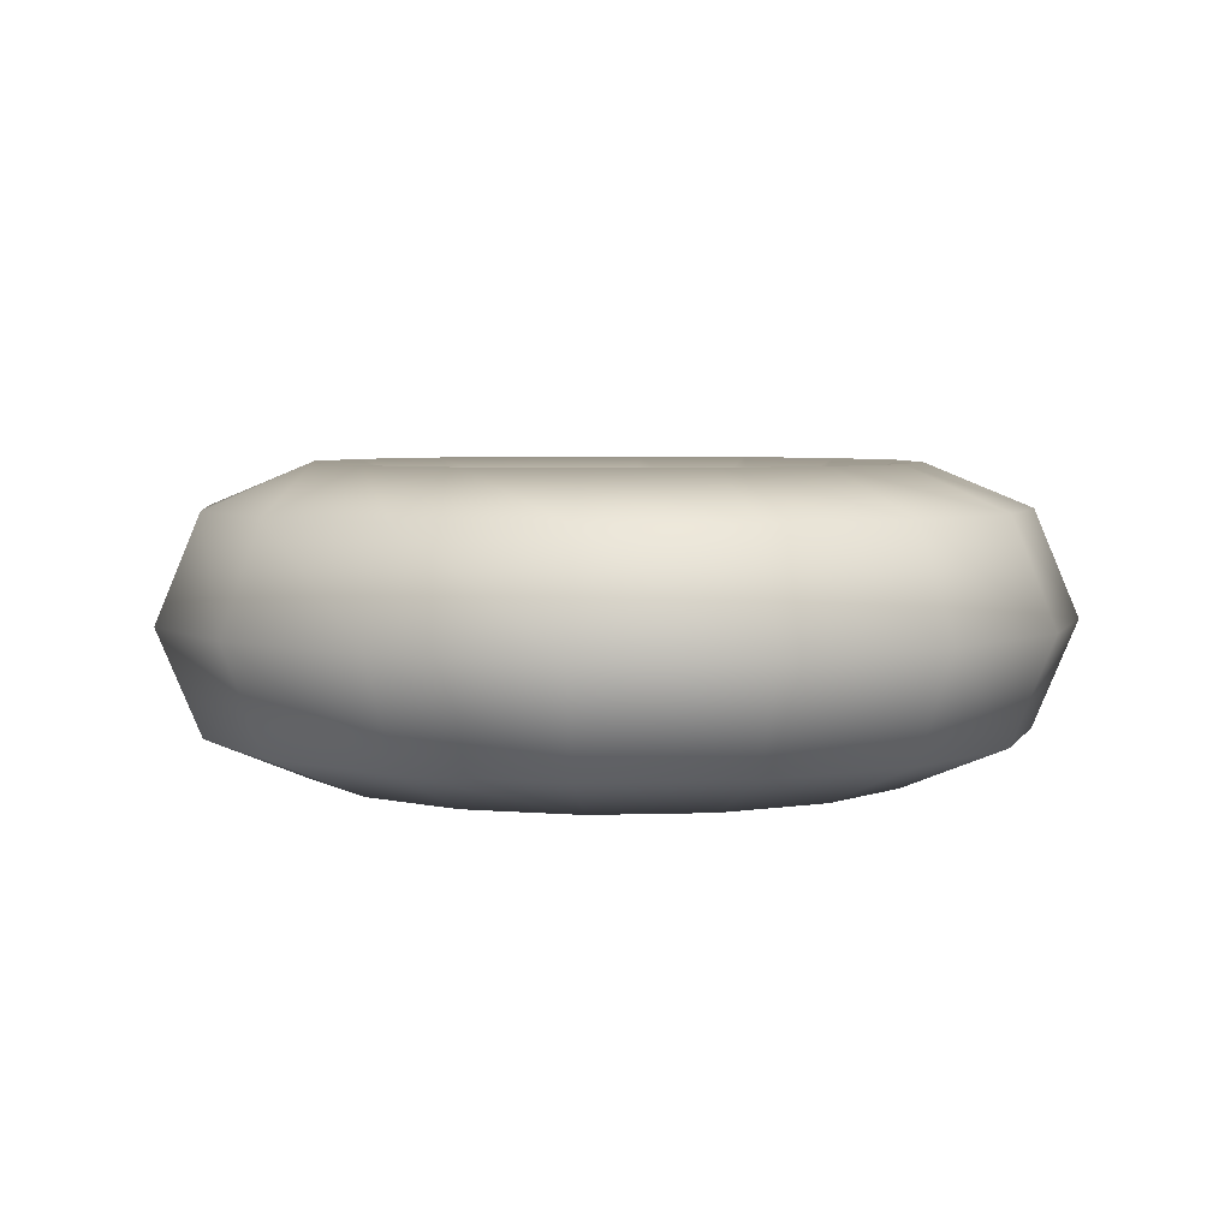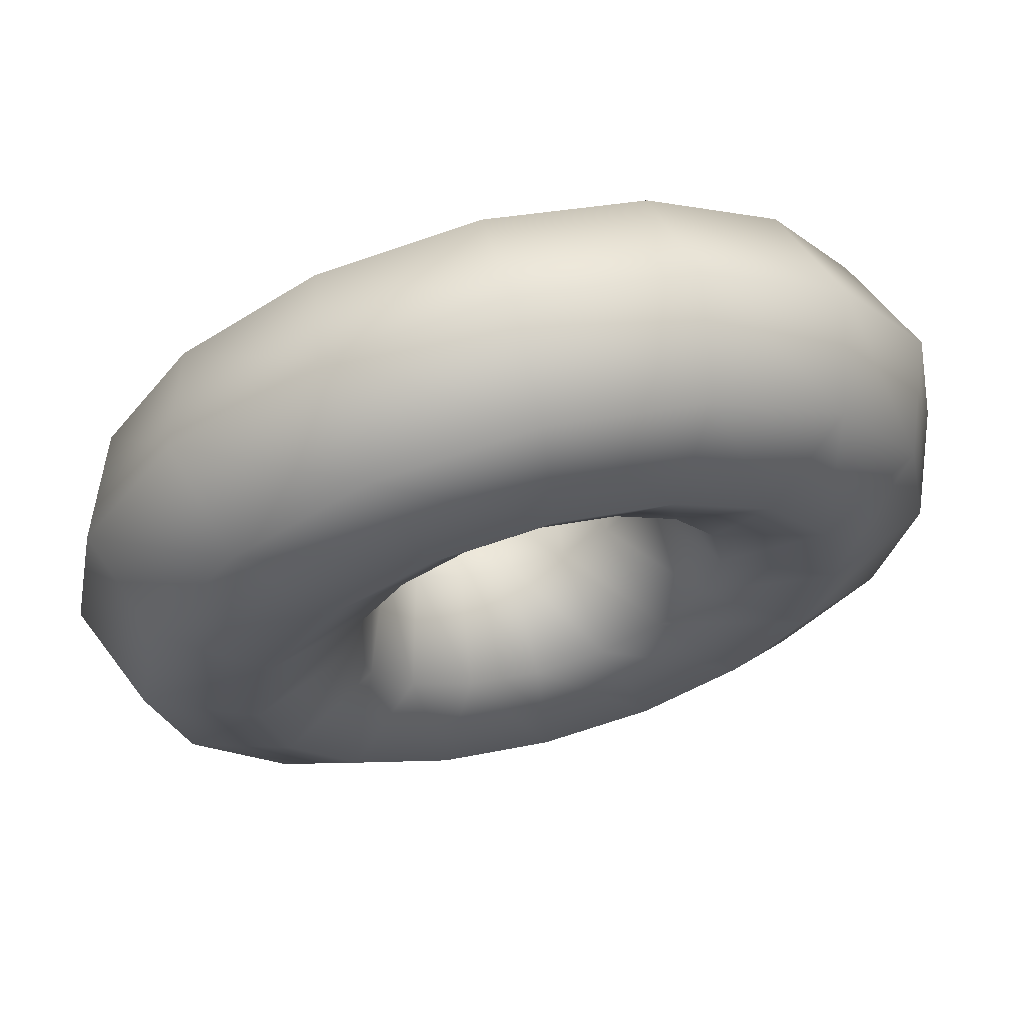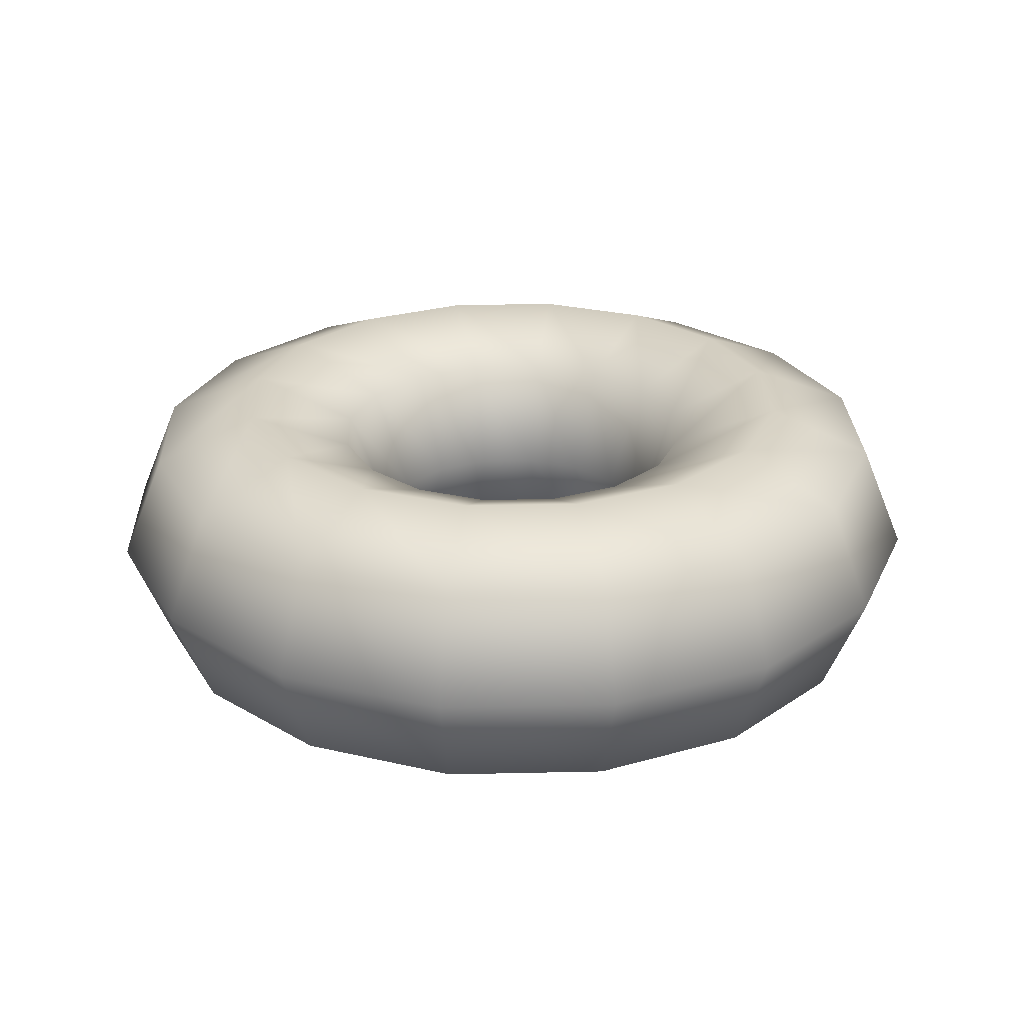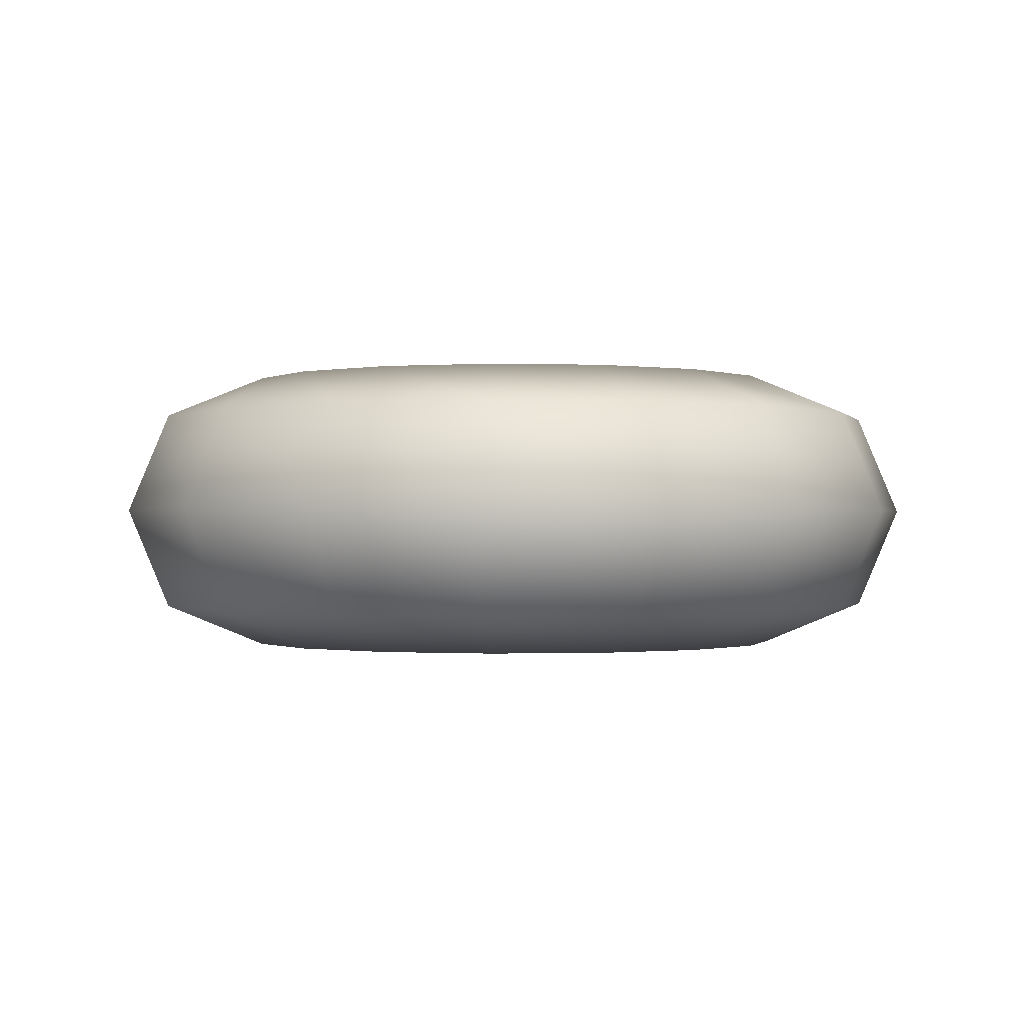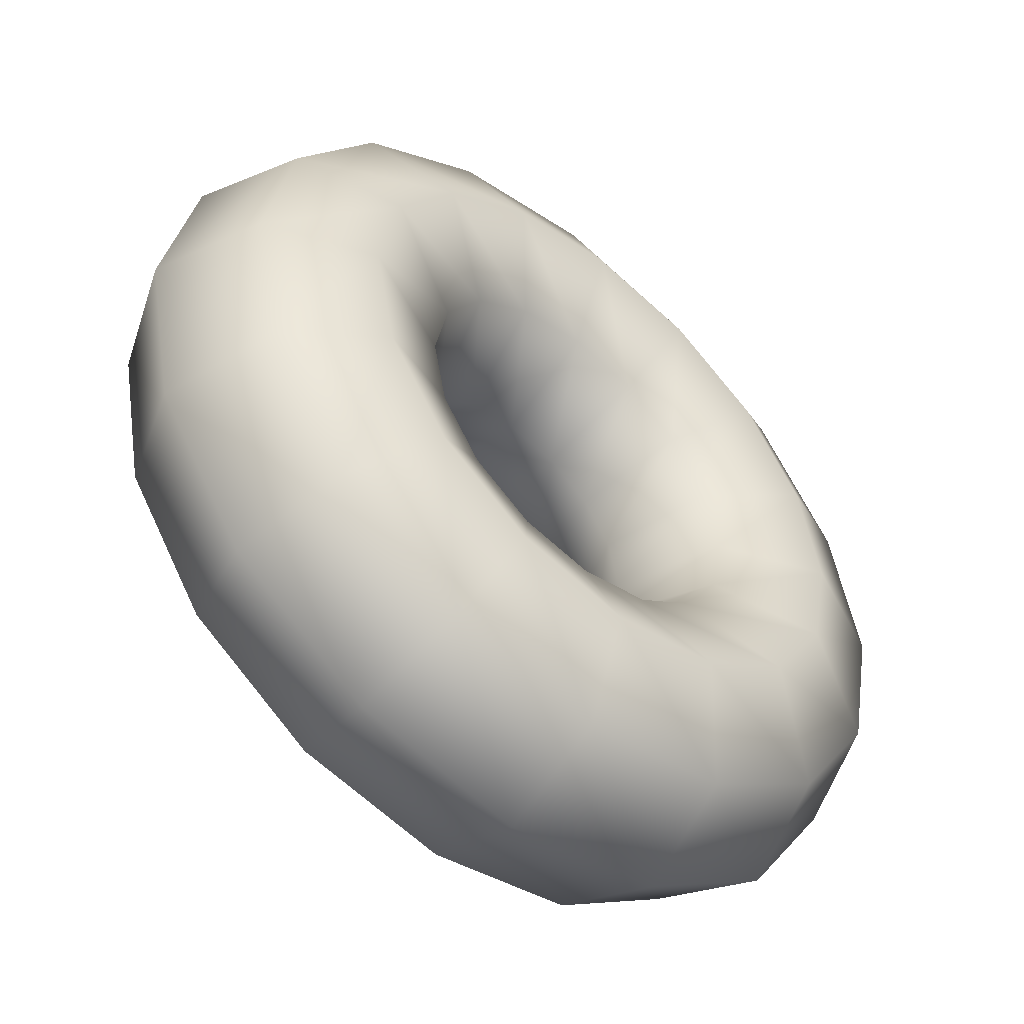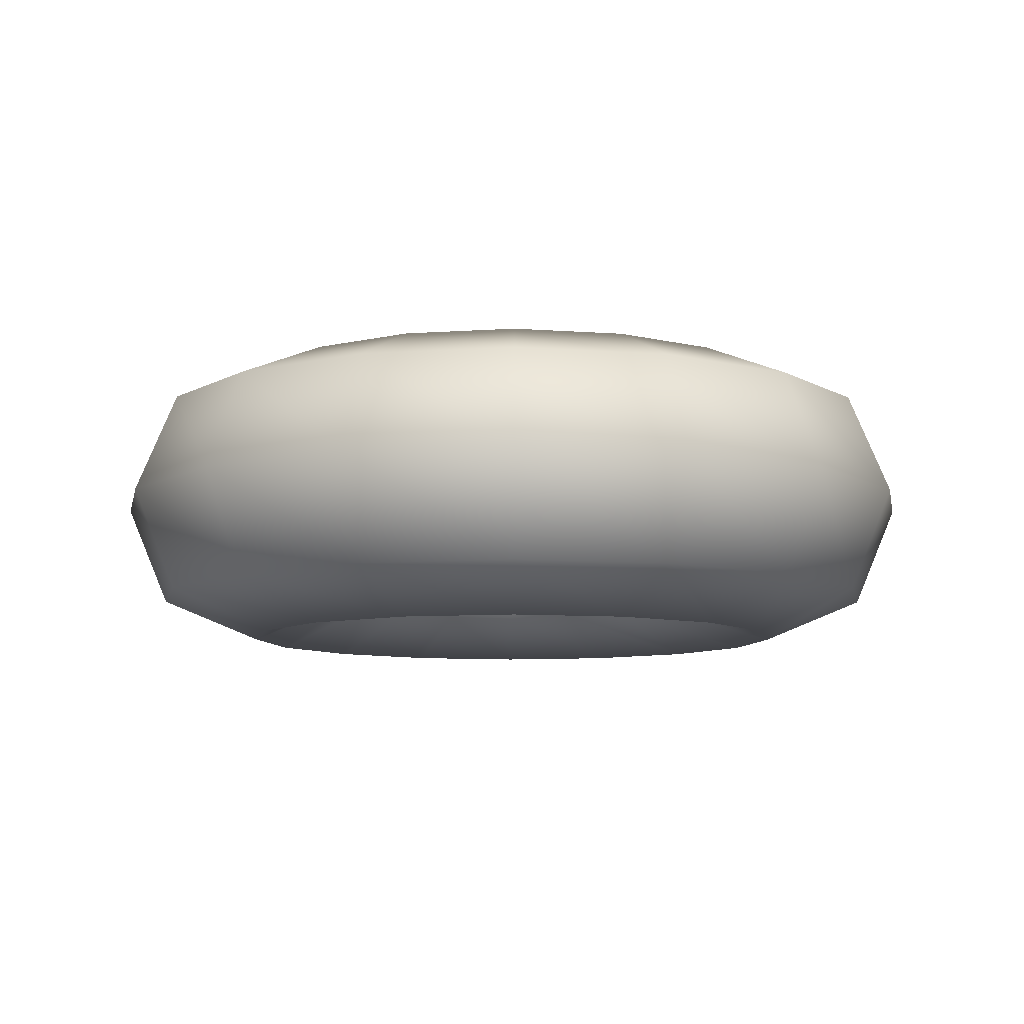
<metadata>
{"format":"obj","ext":"obj","renderer":"f3d","projection":"perspective","resolution":1024,"background":"white","views":[{"elev":4.5,"azim":-174.9,"up":"+Z"},{"elev":65.6,"azim":-14.6,"up":"+Y"},{"elev":26.0,"azim":-148.3,"up":"+Z"},{"elev":-0.7,"azim":-108.2,"up":"+Z"},{"elev":-51.7,"azim":139.1,"up":"+Y"},{"elev":-8.4,"azim":-67.9,"up":"+Z"}]}
</metadata>
<code>
g SwimRing
v 2.21e-06 -0.5111 -2.168e-06
v 0.1956 -0.4722 -2.168e-06
v 0.1763 -0.4257 -0.1213
v 2.212e-06 -0.4608 -0.1213
v 0.1299 -0.3136 -0.1716
v 2.218e-06 -0.3394 -0.1716
v 2.212e-06 -0.4608 0.1213
v 0.1763 -0.4257 0.1213
v 2.218e-06 -0.3394 0.1716
v 0.1299 -0.3136 0.1716
v 2.223e-06 -0.2181 0.1213
v 0.08346 -0.2015 0.1213
v 2.225e-06 -0.1678 -2.258e-06
v 0.06423 -0.1551 -2.258e-06
v 2.223e-06 -0.2181 -0.1213
v 0.08346 -0.2015 -0.1213
v 2.218e-06 -0.3394 -0.1716
v 0.1299 -0.3136 -0.1716
v 0.24 -0.24 -0.1716
v 0.1542 -0.1542 -0.1213
v 0.24 -0.24 -0.1716
v 0.1187 -0.1187 -2.271e-06
v 0.1542 -0.1542 0.1213
v 0.24 -0.24 0.1716
v 0.3258 -0.3258 0.1213
v 0.3614 -0.3614 -2.22e-06
v 0.3258 -0.3258 -0.1213
v 0.3614 -0.3614 -2.22e-06
v 0.4722 -0.1956 -2.233e-06
v 0.4257 -0.1763 -0.1213
v 0.3258 -0.3258 -0.1213
v 0.3136 -0.1299 -0.1716
v 0.24 -0.24 -0.1716
v 0.3258 -0.3258 0.1213
v 0.4257 -0.1763 0.1213
v 0.24 -0.24 0.1716
v 0.3136 -0.1299 0.1716
v 0.1542 -0.1542 0.1213
v 0.2015 -0.08346 0.1213
v 0.1187 -0.1187 -2.271e-06
v 0.1551 -0.06423 -2.278e-06
v 0.1542 -0.1542 -0.1213
v 0.2015 -0.08346 -0.1213
v 0.24 -0.24 -0.1716
v 0.3136 -0.1299 -0.1716
v 0.3394 1.039e-06 -0.1716
v 0.2181 1.052e-06 -0.1213
v 0.3394 1.039e-06 -0.1716
v 0.1678 1.076e-06 -2.288e-06
v 0.2181 1.091e-06 0.1213
v 0.3394 1.103e-06 0.1716
v 0.4608 1.091e-06 0.1213
v 0.5111 1.066e-06 -2.262e-06
v 0.4608 1.052e-06 -0.1213
v 0.5111 1.066e-06 -2.262e-06
v 0.4722 0.1956 -2.297e-06
v 0.4257 0.1763 -0.1213
v 0.4608 1.052e-06 -0.1213
v 0.3136 0.1299 -0.1716
v 0.3394 1.039e-06 -0.1716
v 0.4608 1.091e-06 0.1213
v 0.4257 0.1763 0.1213
v 0.3394 1.103e-06 0.1716
v 0.3136 0.1299 0.1716
v 0.2181 1.091e-06 0.1213
v 0.2015 0.08346 0.1213
v 0.1678 1.076e-06 -2.288e-06
v 0.1551 0.06423 -2.297e-06
v 0.2181 1.052e-06 -0.1213
v 0.2015 0.08346 -0.1213
v 0.3394 1.039e-06 -0.1716
v 0.3136 0.1299 -0.1716
v 0.24 0.24 -0.1716
v 0.1542 0.1542 -0.1213
v 0.24 0.24 -0.1716
v 0.1187 0.1187 -2.31e-06
v 0.1542 0.1542 0.1213
v 0.24 0.24 0.1716
v 0.3258 0.3258 0.1213
v 0.3614 0.3614 -2.323e-06
v 0.3258 0.3258 -0.1213
v 0.3614 0.3614 -2.323e-06
v 0.1956 0.4722 -2.323e-06
v 0.1763 0.4257 -0.1213
v 0.3258 0.3258 -0.1213
v 0.1299 0.3136 -0.1716
v 0.24 0.24 -0.1716
v 0.3258 0.3258 0.1213
v 0.1763 0.4257 0.1213
v 0.24 0.24 0.1716
v 0.1299 0.3136 0.1716
v 0.1542 0.1542 0.1213
v 0.08346 0.2015 0.1213
v 0.1187 0.1187 -2.31e-06
v 0.06423 0.1551 -2.31e-06
v 0.1542 0.1542 -0.1213
v 0.08346 0.2015 -0.1213
v 0.24 0.24 -0.1716
v 0.1299 0.3136 -0.1716
v 2.258e-06 0.3394 -0.1716
v 2.249e-06 0.2181 -0.1213
v 2.258e-06 0.3394 -0.1716
v 2.245e-06 0.1678 -2.31e-06
v 2.249e-06 0.2181 0.1213
v 2.258e-06 0.3394 0.1716
v 2.267e-06 0.4608 0.1213
v 2.271e-06 0.5111 -2.323e-06
v 2.267e-06 0.4608 -0.1213
v 2.271e-06 0.5111 -2.323e-06
v -0.1956 0.4722 -2.323e-06
v -0.1763 0.4257 -0.1213
v 2.267e-06 0.4608 -0.1213
v -0.1299 0.3136 -0.1716
v 2.258e-06 0.3394 -0.1716
v 2.267e-06 0.4608 0.1213
v -0.1763 0.4257 0.1213
v 2.258e-06 0.3394 0.1716
v -0.1299 0.3136 0.1716
v 2.249e-06 0.2181 0.1213
v -0.08346 0.2015 0.1213
v 2.245e-06 0.1678 -2.31e-06
v -0.06423 0.1551 -2.31e-06
v 2.249e-06 0.2181 -0.1213
v -0.08346 0.2015 -0.1213
v 2.258e-06 0.3394 -0.1716
v -0.1299 0.3136 -0.1716
v -0.24 0.24 -0.1716
v -0.1542 0.1542 -0.1213
v -0.24 0.24 -0.1716
v -0.1187 0.1187 -2.31e-06
v -0.1542 0.1542 0.1213
v -0.24 0.24 0.1716
v -0.3258 0.3258 0.1213
v -0.3614 0.3614 -2.323e-06
v -0.3258 0.3258 -0.1213
v -0.3614 0.3614 -2.323e-06
v -0.4722 0.1956 -2.297e-06
v -0.4257 0.1763 -0.1213
v -0.3258 0.3258 -0.1213
v -0.3136 0.1299 -0.1716
v -0.24 0.24 -0.1716
v -0.3258 0.3258 0.1213
v -0.4257 0.1763 0.1213
v -0.24 0.24 0.1716
v -0.3136 0.1299 0.1716
v -0.1542 0.1542 0.1213
v -0.2015 0.08346 0.1213
v -0.1187 0.1187 -2.31e-06
v -0.1551 0.06423 -2.297e-06
v -0.1542 0.1542 -0.1213
v -0.2015 0.08346 -0.1213
v -0.24 0.24 -0.1716
v -0.3136 0.1299 -0.1716
v -0.3394 9.492e-07 -0.1716
v -0.2181 9.877e-07 -0.1213
v -0.3394 9.492e-07 -0.1716
v -0.1678 1.027e-06 -2.288e-06
v -0.2181 1.026e-06 0.1213
v -0.3394 1.001e-06 0.1716
v -0.4608 9.492e-07 0.1213
v -0.5111 9.15e-07 -2.262e-06
v -0.4608 9.106e-07 -0.1213
v -0.5111 9.15e-07 -2.262e-06
v -0.4722 -0.1956 -2.233e-06
v -0.4257 -0.1763 -0.1213
v -0.4608 9.106e-07 -0.1213
v -0.3136 -0.1299 -0.1716
v -0.3394 9.492e-07 -0.1716
v -0.4608 9.492e-07 0.1213
v -0.4257 -0.1763 0.1213
v -0.3394 1.001e-06 0.1716
v -0.3136 -0.1299 0.1716
v -0.2181 1.026e-06 0.1213
v -0.2015 -0.08346 0.1213
v -0.1678 1.027e-06 -2.288e-06
v -0.1551 -0.06423 -2.278e-06
v -0.2181 9.877e-07 -0.1213
v -0.2015 -0.08346 -0.1213
v -0.3394 9.492e-07 -0.1716
v -0.3136 -0.1299 -0.1716
v -0.24 -0.24 -0.1716
v -0.1542 -0.1542 -0.1213
v -0.24 -0.24 -0.1716
v -0.1187 -0.1187 -2.271e-06
v -0.1542 -0.1542 0.1213
v -0.24 -0.24 0.1716
v -0.3258 -0.3258 0.1213
v -0.3614 -0.3614 -2.22e-06
v -0.3258 -0.3258 -0.1213
v -0.3614 -0.3614 -2.22e-06
v -0.1956 -0.4722 -2.168e-06
v -0.1763 -0.4257 -0.1213
v -0.3258 -0.3258 -0.1213
v -0.1299 -0.3136 -0.1716
v -0.24 -0.24 -0.1716
v -0.3258 -0.3258 0.1213
v -0.1763 -0.4257 0.1213
v -0.24 -0.24 0.1716
v -0.1299 -0.3136 0.1716
v -0.1542 -0.1542 0.1213
v -0.08346 -0.2015 0.1213
v -0.1187 -0.1187 -2.271e-06
v -0.06423 -0.1551 -2.258e-06
v -0.1542 -0.1542 -0.1213
v -0.08346 -0.2015 -0.1213
v -0.24 -0.24 -0.1716
v -0.1299 -0.3136 -0.1716
v 2.218e-06 -0.3394 -0.1716
v 2.223e-06 -0.2181 -0.1213
v 2.218e-06 -0.3394 -0.1716
v 2.225e-06 -0.1678 -2.258e-06
v 2.223e-06 -0.2181 0.1213
v 2.218e-06 -0.3394 0.1716
v 2.212e-06 -0.4608 0.1213
v 2.21e-06 -0.5111 -2.168e-06
v 2.212e-06 -0.4608 -0.1213
g SwimRing_0
f 3 2 1
f 4 3 1
f 5 3 4
f 6 5 4
f 1 2 7
f 2 8 7
f 7 8 9
f 8 10 9
f 9 10 11
f 10 12 11
f 11 12 13
f 12 14 13
f 13 14 15
f 14 16 15
f 15 16 17
f 16 18 17
f 5 19 3
f 16 20 18
f 20 21 18
f 22 20 16
f 14 22 16
f 23 22 14
f 12 23 14
f 24 23 12
f 10 24 12
f 25 24 10
f 8 25 10
f 26 25 8
f 2 26 8
f 27 26 2
f 3 27 2
f 19 27 3
f 30 29 28
f 31 30 28
f 32 30 31
f 33 32 31
f 28 29 34
f 29 35 34
f 34 35 36
f 35 37 36
f 36 37 38
f 37 39 38
f 38 39 40
f 39 41 40
f 40 41 42
f 41 43 42
f 42 43 44
f 43 45 44
f 32 46 30
f 43 47 45
f 47 48 45
f 49 47 43
f 41 49 43
f 50 49 41
f 39 50 41
f 51 50 39
f 37 51 39
f 52 51 37
f 35 52 37
f 53 52 35
f 29 53 35
f 54 53 29
f 30 54 29
f 46 54 30
f 57 56 55
f 58 57 55
f 59 57 58
f 60 59 58
f 55 56 61
f 56 62 61
f 61 62 63
f 62 64 63
f 63 64 65
f 64 66 65
f 65 66 67
f 66 68 67
f 67 68 69
f 68 70 69
f 69 70 71
f 70 72 71
f 59 73 57
f 70 74 72
f 74 75 72
f 76 74 70
f 68 76 70
f 77 76 68
f 66 77 68
f 78 77 66
f 64 78 66
f 79 78 64
f 62 79 64
f 80 79 62
f 56 80 62
f 81 80 56
f 57 81 56
f 73 81 57
f 84 83 82
f 85 84 82
f 86 84 85
f 87 86 85
f 82 83 88
f 83 89 88
f 88 89 90
f 89 91 90
f 90 91 92
f 91 93 92
f 92 93 94
f 93 95 94
f 94 95 96
f 95 97 96
f 96 97 98
f 97 99 98
f 86 100 84
f 97 101 99
f 101 102 99
f 103 101 97
f 95 103 97
f 104 103 95
f 93 104 95
f 105 104 93
f 91 105 93
f 106 105 91
f 89 106 91
f 107 106 89
f 83 107 89
f 108 107 83
f 84 108 83
f 100 108 84
f 111 110 109
f 112 111 109
f 113 111 112
f 114 113 112
f 109 110 115
f 110 116 115
f 115 116 117
f 116 118 117
f 117 118 119
f 118 120 119
f 119 120 121
f 120 122 121
f 121 122 123
f 122 124 123
f 123 124 125
f 124 126 125
f 113 127 111
f 124 128 126
f 128 129 126
f 130 128 124
f 122 130 124
f 131 130 122
f 120 131 122
f 132 131 120
f 118 132 120
f 133 132 118
f 116 133 118
f 134 133 116
f 110 134 116
f 135 134 110
f 111 135 110
f 127 135 111
f 138 137 136
f 139 138 136
f 140 138 139
f 141 140 139
f 136 137 142
f 137 143 142
f 142 143 144
f 143 145 144
f 144 145 146
f 145 147 146
f 146 147 148
f 147 149 148
f 148 149 150
f 149 151 150
f 150 151 152
f 151 153 152
f 140 154 138
f 151 155 153
f 155 156 153
f 157 155 151
f 149 157 151
f 158 157 149
f 147 158 149
f 159 158 147
f 145 159 147
f 160 159 145
f 143 160 145
f 161 160 143
f 137 161 143
f 162 161 137
f 138 162 137
f 154 162 138
f 165 164 163
f 166 165 163
f 167 165 166
f 168 167 166
f 163 164 169
f 164 170 169
f 169 170 171
f 170 172 171
f 171 172 173
f 172 174 173
f 173 174 175
f 174 176 175
f 175 176 177
f 176 178 177
f 177 178 179
f 178 180 179
f 167 181 165
f 178 182 180
f 182 183 180
f 184 182 178
f 176 184 178
f 185 184 176
f 174 185 176
f 186 185 174
f 172 186 174
f 187 186 172
f 170 187 172
f 188 187 170
f 164 188 170
f 189 188 164
f 165 189 164
f 181 189 165
f 192 191 190
f 193 192 190
f 194 192 193
f 195 194 193
f 190 191 196
f 191 197 196
f 196 197 198
f 197 199 198
f 198 199 200
f 199 201 200
f 200 201 202
f 201 203 202
f 202 203 204
f 203 205 204
f 204 205 206
f 205 207 206
f 194 208 192
f 205 209 207
f 209 210 207
f 211 209 205
f 203 211 205
f 212 211 203
f 201 212 203
f 213 212 201
f 199 213 201
f 214 213 199
f 197 214 199
f 215 214 197
f 191 215 197
f 216 215 191
f 192 216 191
f 208 216 192

</code>
